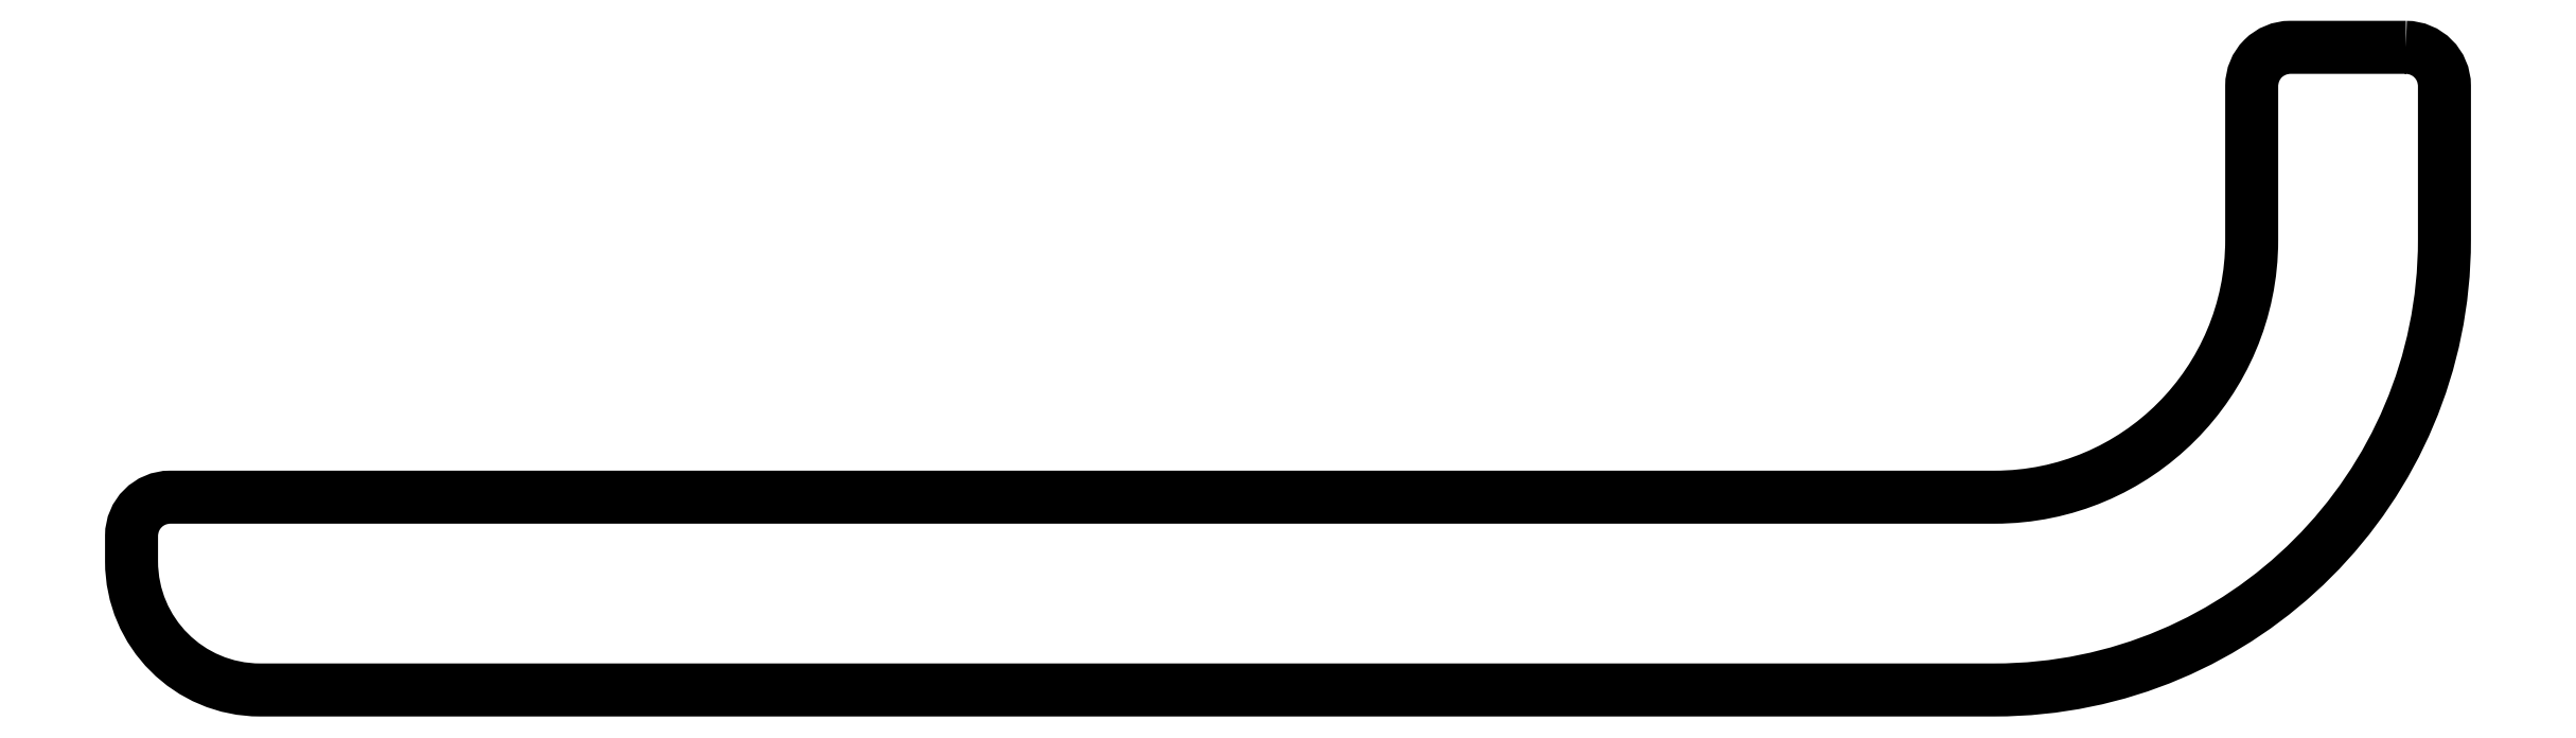
<metadata>
{"format":"dxf","ext":"dxf","renderer":"ezdxf+matplotlib","layout":"modelspace","background":"white","min_lineweight":24,"dpi":150}
</metadata>
<code>
0
SECTION
2
ENTITIES
0
POLYLINE
8
ANA
66
     1
10
0
20
0
30
0
70
     1
0
VERTEX
8
ANA
10
183.2
20
234.9
30
0
42
-0.4142
0
VERTEX
8
ANA
10
183.5
20
234.6
30
0
0
VERTEX
8
ANA
10
183.5
20
233.4
30
0
42
-0.4142
0
VERTEX
8
ANA
10
180
20
229.9
30
0
0
VERTEX
8
ANA
10
166.5
20
229.9
30
0
42
-0.4142
0
VERTEX
8
ANA
10
165.5
20
230.9
30
0
0
VERTEX
8
ANA
10
165.5
20
231.1
30
0
42
-0.4142
0
VERTEX
8
ANA
10
165.8
20
231.4
30
0
0
VERTEX
8
ANA
10
180
20
231.4
30
0
42
0.4142
0
VERTEX
8
ANA
10
182
20
233.4
30
0
0
VERTEX
8
ANA
10
182
20
234.6
30
0
42
-0.4142
0
VERTEX
8
ANA
10
182.3
20
234.9
30
0
0
SEQEND
8
ANA
0
ENDSEC
0
EOF

</code>
